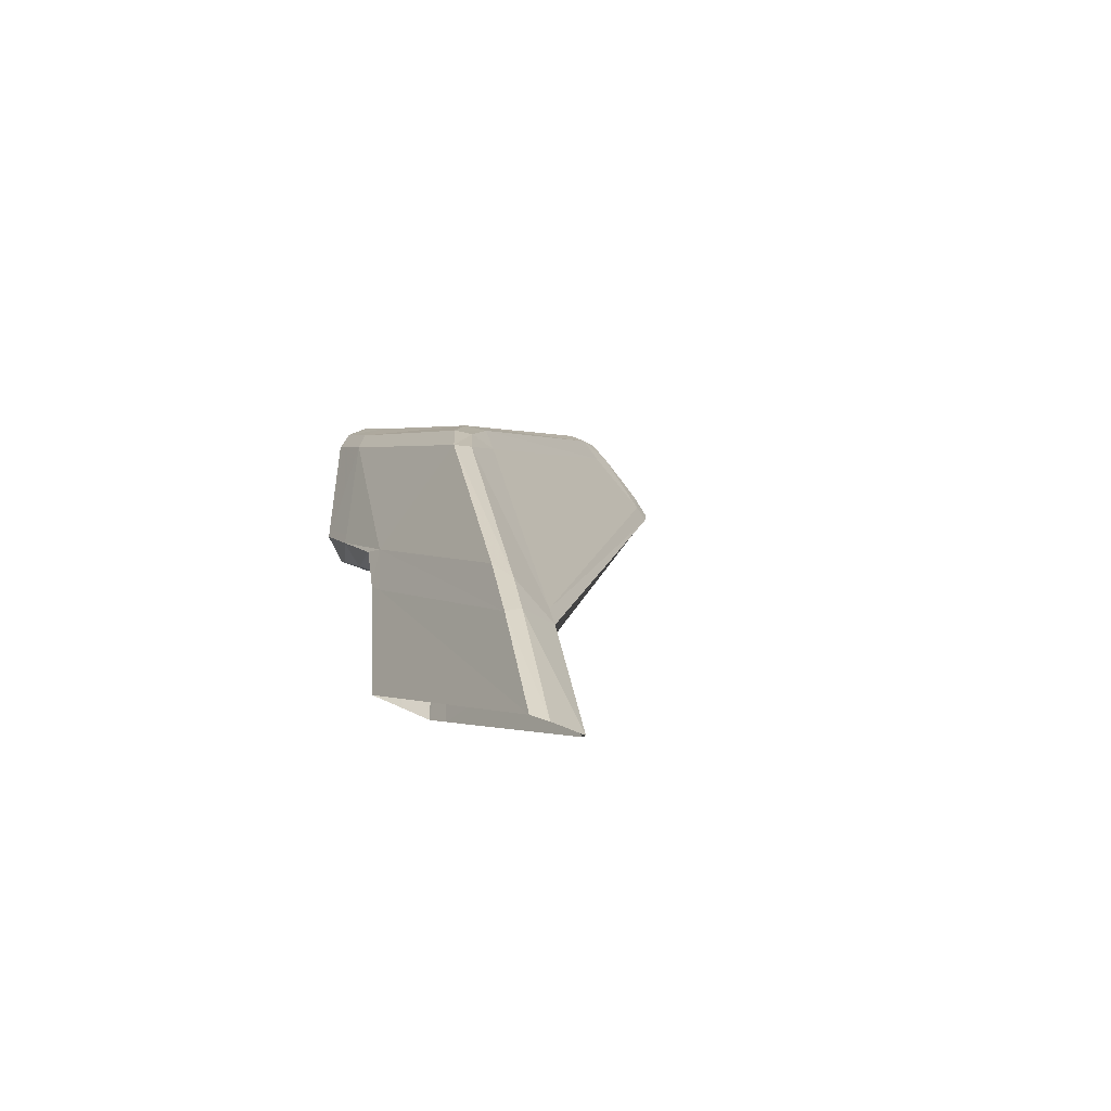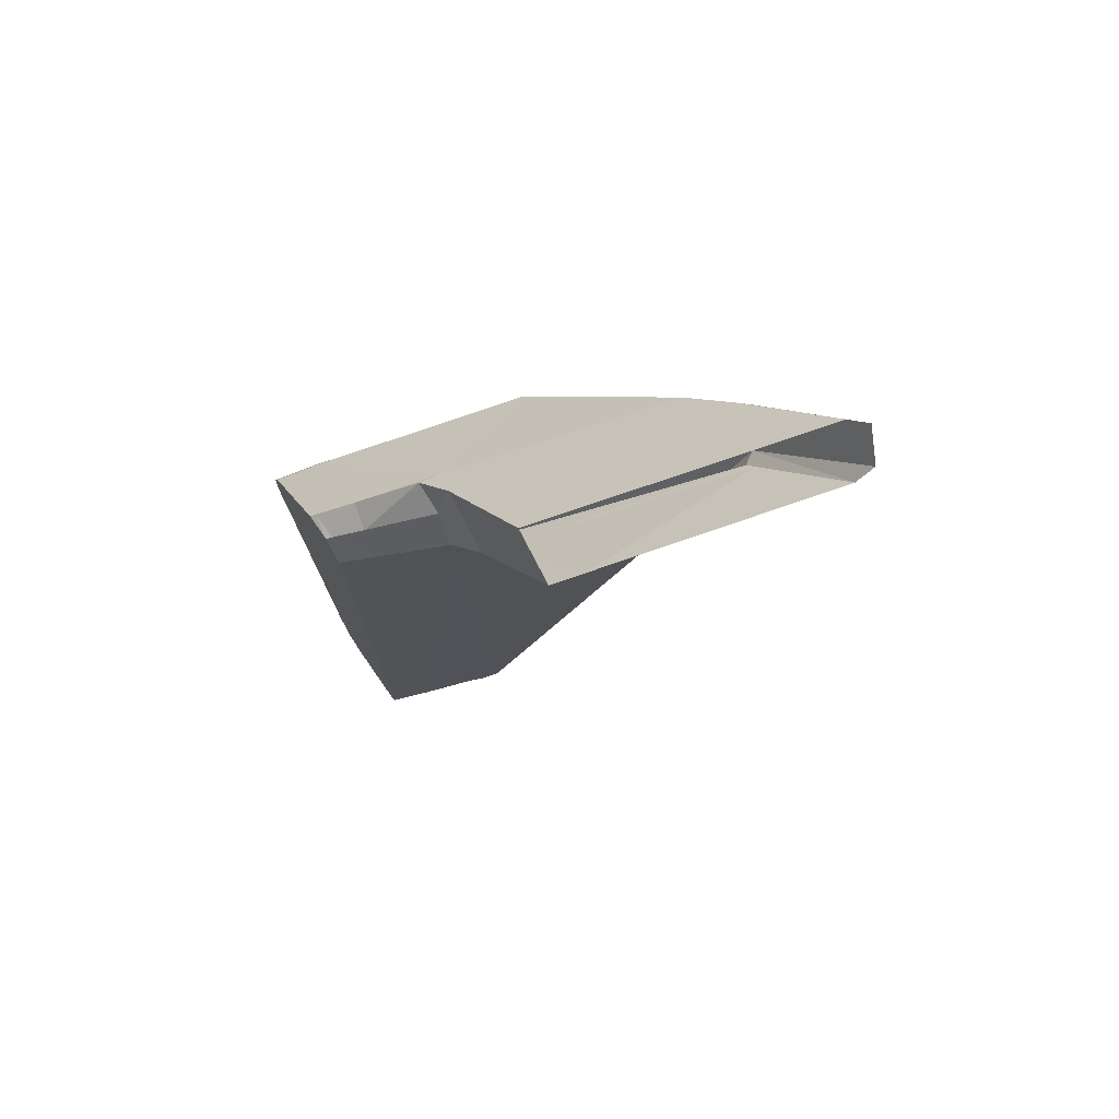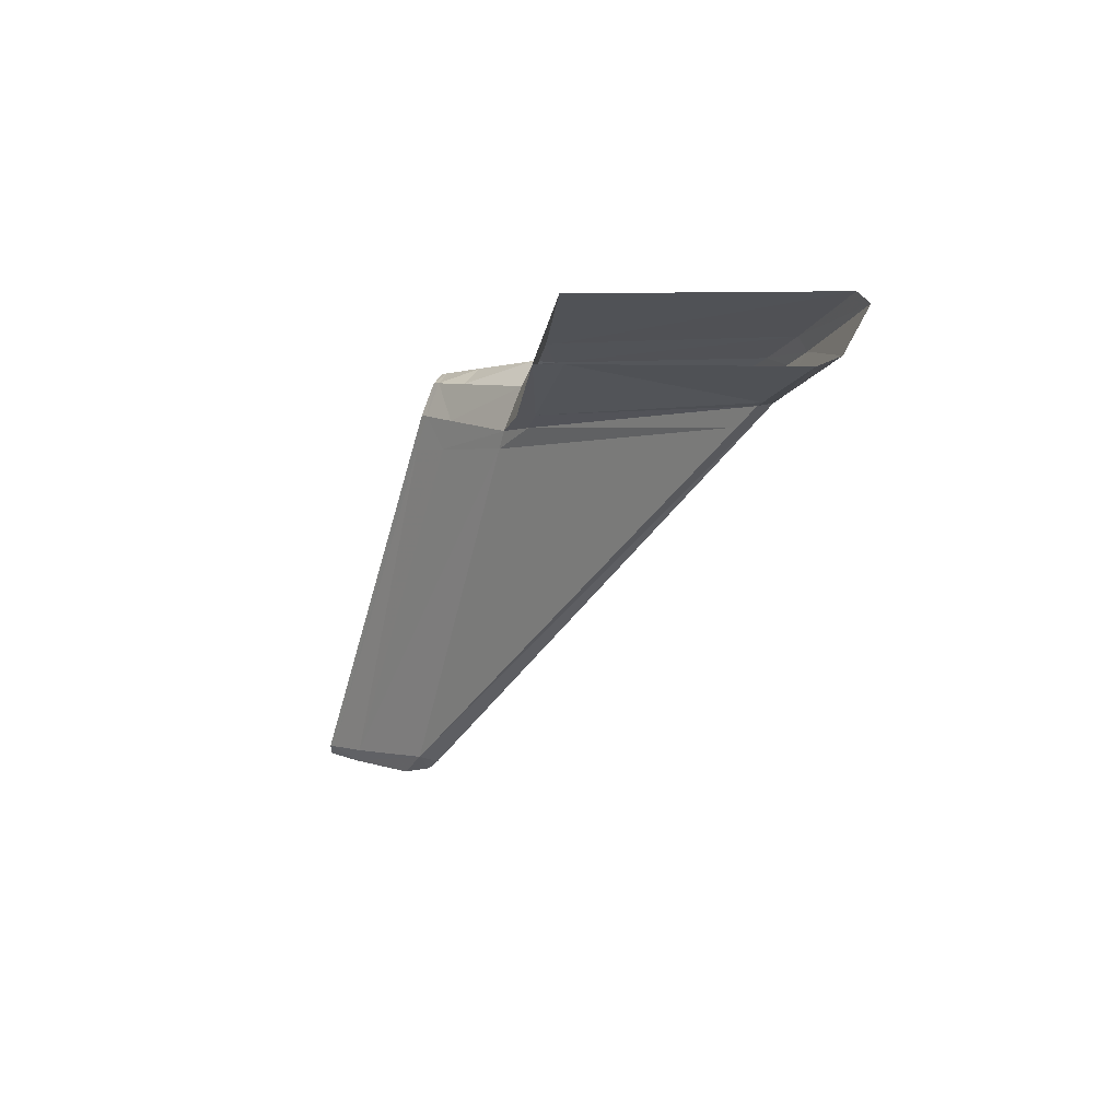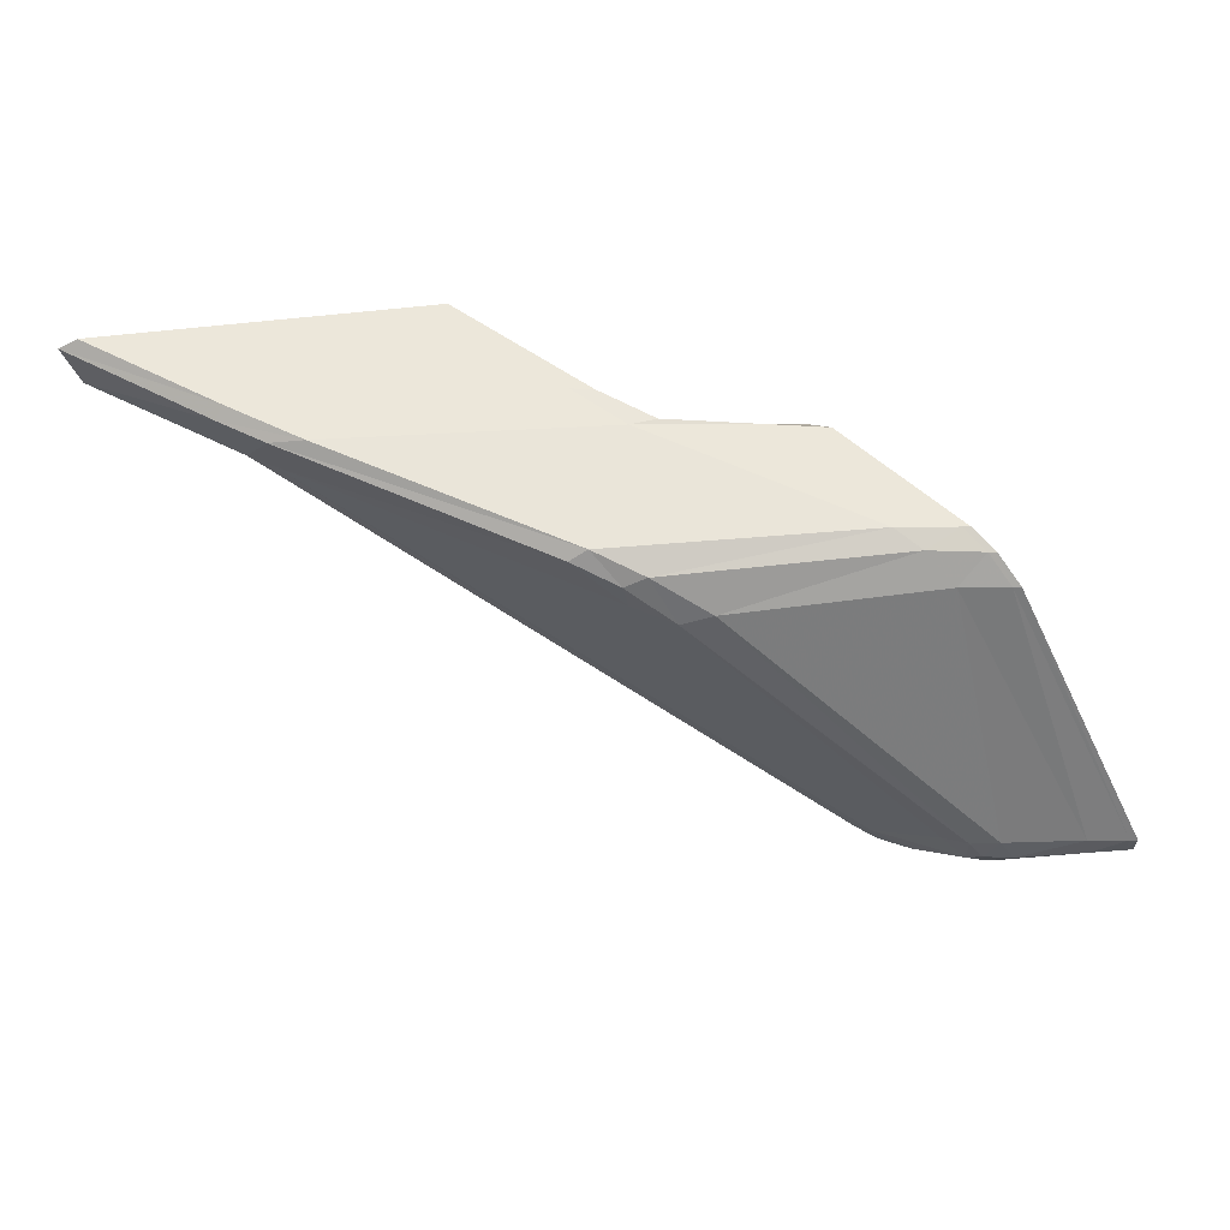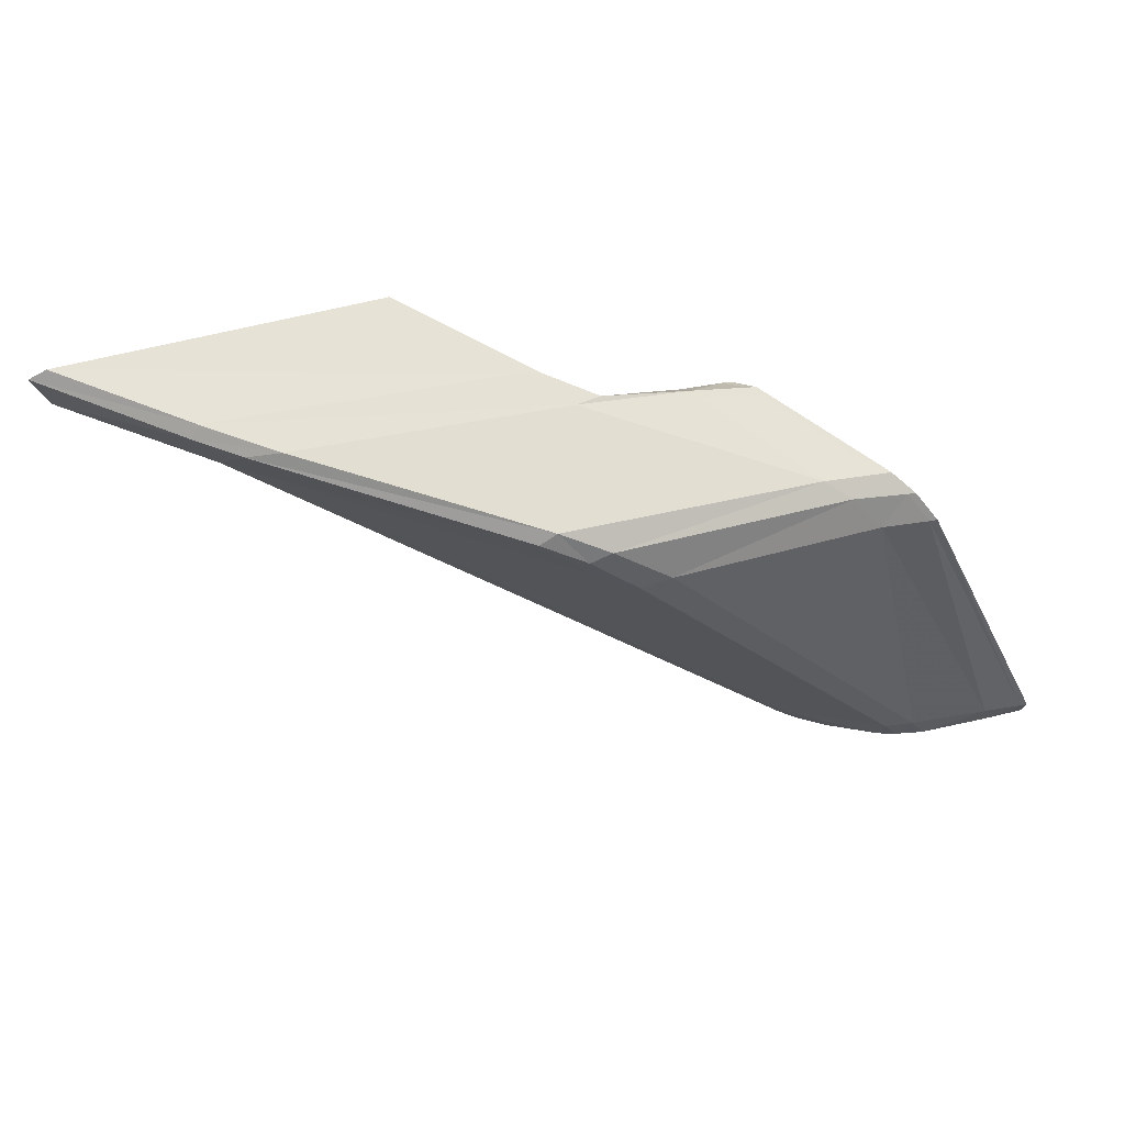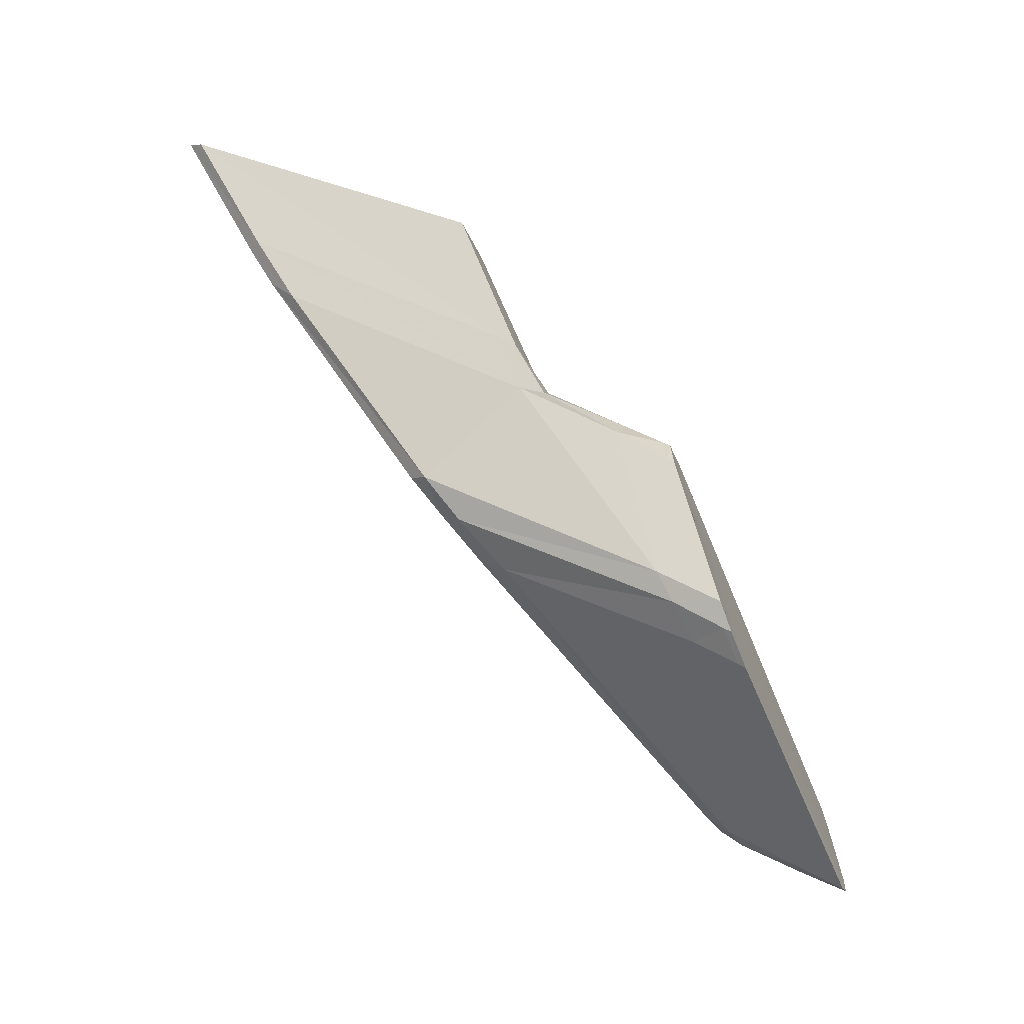
<metadata>
{"format":"obj","ext":"obj","renderer":"f3d","projection":"perspective","resolution":1024,"background":"white","views":[{"elev":-0.9,"azim":62.8,"up":"+Y"},{"elev":-30.6,"azim":33.1,"up":"+Y"},{"elev":5.4,"azim":42.7,"up":"+Z"},{"elev":32.2,"azim":168.7,"up":"+Z"},{"elev":41.1,"azim":160.0,"up":"+Z"},{"elev":47.3,"azim":-154.1,"up":"+Z"}]}
</metadata>
<code>
v 0.0901 0.0529 -0.1587
v 0.06621 0.05705 -0.1603
v 0.08551 0.05585 -0.16
v 0.06934 0.05418 -0.159
v 0.09832 0.04718 -0.1562
v 0.07569 0.04722 -0.1559
v 0.06778 0.05443 -0.1591
v 0.07538 0.04631 -0.1581
v 0.06759 0.05331 -0.1612
v 0.07506 0.0454 -0.1603
v 0.06721 0.05213 -0.1639
v 0.0691 0.05199 -0.1638
v 0.07774 0.04543 -0.1604
v 0.08911 0.05072 -0.1626
v 0.0967 0.04567 -0.1604
v 0.08895 0.05203 -0.1627
v 0.08834 0.05123 -0.1629
v 0.05008 0.0592 -0.1904
v 0.08649 0.05162 -0.1642
v 0.05113 0.06007 -0.1907
v 0.08728 0.053 -0.1631
v 0.05043 0.0611 -0.1903
v 0.06771 0.06438 -0.1685
v 0.0471 0.06541 -0.1882
v 0.06497 0.06593 -0.1693
v 0.04576 0.06698 -0.1877
v 0.06289 0.06642 -0.1686
v 0.04386 0.06755 -0.1875
v 0.04825 0.06717 -0.1679
v 0.0381 0.06792 -0.1879
v 0.04485 0.06748 -0.1681
v 0.03516 0.06799 -0.1882
v 0.04428 0.06751 -0.1681
v 0.03459 0.068 -0.1883
v 0.03488 0.0676 -0.1883
v 0.04447 0.06711 -0.1683
v 0.03474 0.06695 -0.1894
v 0.03444 0.06721 -0.1897
v 0.035 0.06723 -0.1896
v 0.03759 0.06732 -0.1894
v 0.04271 0.06719 -0.1891
v 0.04466 0.06677 -0.1891
v 0.04535 0.06547 -0.19
v 0.0479 0.06221 -0.1914
v 0.04408 0.06581 -0.1902
v 0.04706 0.06191 -0.1918
v 0.04294 0.06576 -0.1904
v 0.04568 0.06207 -0.1919
v 0.03785 0.06585 -0.1905
v 0.03984 0.06253 -0.1919
v 0.03729 0.06261 -0.1918
v 0.03554 0.06582 -0.1906
v 0.03497 0.06581 -0.1906
v 0.03522 0.06572 -0.1902
v 0.03691 0.06264 -0.1914
v 0.03672 0.06262 -0.1918
v 0.03778 0.06133 -0.1915
v 0.0377 0.06113 -0.1919
v 0.03868 0.06043 -0.1907
v 0.0388 0.06006 -0.191
v 0.05403 0.05606 -0.1641
v 0.05427 0.05565 -0.1641
v 0.05281 0.05606 -0.1667
v 0.05453 0.0566 -0.1621
v 0.05488 0.0563 -0.1618
v 0.05367 0.05812 -0.1616
v 0.05381 0.05823 -0.1612
v 0.05322 0.05889 -0.1615
v 0.05319 0.05866 -0.1619
v 0.04714 0.06535 -0.1651
v 0.04713 0.06562 -0.1647
v 0.05823 0.05767 -0.1608
v 0.05438 0.05816 -0.1611
v 0.0477 0.0656 -0.1647
v 0.05379 0.05881 -0.1614
v 0.05789 0.05824 -0.161
v 0.05545 0.05624 -0.1618
v 0.0584 0.05589 -0.1619
v 0.06437 0.05688 -0.1602
v 0.06483 0.05513 -0.1619
v 0.06368 0.05454 -0.165
v 0.06676 0.05377 -0.1647
v 0.063 0.05477 -0.1663
v 0.04258 0.05976 -0.1909
v 0.0565 0.0556 -0.1666
v 0.05338 0.05599 -0.1667
v 0.03937 0.06001 -0.191
v 0.04109 0.06088 -0.1921
v 0.03827 0.06109 -0.1919
v 0.05484 0.05558 -0.1642
v 0.05769 0.05524 -0.1645
v 0.04743 0.06021 -0.192
v 0.04966 0.06058 -0.1915
v 0.05192 0.06533 -0.1644
v 0.0502 0.06642 -0.1655
v 0.04634 0.06674 -0.1659
v 0.04577 0.06678 -0.166
v 0.04588 0.06642 -0.1663
v 0.0668 0.0657 -0.1659
v 0.06826 0.06535 -0.1666
v 0.07132 0.06423 -0.1651
v 0.08778 0.05495 -0.1604
v 0.09066 0.05309 -0.1596
v 0.09835 0.04589 -0.1598
v 0.09955 0.04684 -0.157
v 0.07011 0.0644 -0.1643
v 0.03522 0.06572 -0.1902
v 0.03778 0.06133 -0.1915
v 0.03691 0.06264 -0.1914
v 0.03868 0.06043 -0.1907
v 0.05403 0.05606 -0.1641
v 0.04447 0.06711 -0.1683
v 0.03474 0.06695 -0.1894
v 0.03488 0.0676 -0.1883
v 0.05453 0.0566 -0.1621
v 0.05367 0.05812 -0.1616
v 0.04588 0.06642 -0.1663
v 0.05319 0.05866 -0.1619
v 0.04714 0.06535 -0.1651
f 1 2 3
f 2 1 4
f 5 4 1
f 6 4 5
f 4 6 7
f 8 7 6
f 7 8 9
f 10 9 8
f 9 10 11
f 10 12 11
f 12 10 13
f 13 14 12
f 14 13 15
f 17 14 16
f 16 14 15
f 18 19 16
f 16 19 17
f 16 20 18
f 21 20 16
f 20 21 22
f 24 22 23
f 23 22 21
f 25 24 23
f 24 25 26
f 27 26 25
f 26 27 28
f 29 28 27
f 28 29 30
f 31 30 29
f 30 31 32
f 33 32 31
f 32 33 34
f 34 33 35
f 35 33 36
f 35 37 34
f 38 34 37
f 39 34 38
f 34 39 32
f 40 32 39
f 32 40 30
f 41 30 40
f 30 41 28
f 42 28 41
f 28 42 26
f 43 26 42
f 26 43 24
f 43 22 24
f 22 43 44
f 45 44 43
f 44 45 46
f 47 46 45
f 46 47 48
f 49 48 47
f 48 49 50
f 49 51 50
f 51 49 52
f 40 52 49
f 52 40 39
f 39 53 52
f 53 39 38
f 38 54 53
f 38 37 54
f 55 53 54
f 53 55 56
f 56 55 57
f 56 57 58
f 58 57 59
f 58 59 60
f 61 63 59
f 61 62 63
f 59 63 60
f 64 62 61
f 62 64 65
f 66 65 64
f 65 66 67
f 67 66 68
f 68 66 69
f 68 69 70
f 68 70 71
f 75 67 73
f 68 67 75
f 75 74 68
f 76 75 73
f 72 76 73
f 72 77 73
f 77 72 78
f 79 78 72
f 78 79 80
f 7 80 79
f 80 7 9
f 9 81 80
f 81 9 11
f 11 82 81
f 82 11 12
f 12 17 82
f 17 12 14
f 82 17 19
f 82 19 83
f 18 83 19
f 84 83 18
f 83 84 85
f 84 86 85
f 86 84 87
f 88 87 84
f 87 88 89
f 50 89 88
f 89 50 51
f 51 58 89
f 58 51 56
f 52 56 51
f 56 52 53
f 58 60 89
f 87 89 60
f 63 87 60
f 87 63 86
f 62 86 63
f 86 62 90
f 65 90 62
f 90 65 77
f 65 73 77
f 73 65 67
f 77 91 90
f 80 91 78
f 78 91 77
f 91 80 81
f 90 91 85
f 85 91 81
f 90 85 86
f 85 81 83
f 82 83 81
f 92 50 88
f 50 92 48
f 92 46 48
f 92 93 46
f 18 93 92
f 93 18 20
f 22 93 20
f 93 22 44
f 44 46 93
f 88 18 92
f 18 88 84
f 2 7 79
f 7 2 4
f 72 2 79
f 72 76 2
f 2 76 94
f 75 94 76
f 94 75 74
f 74 95 94
f 95 74 96
f 71 96 74
f 96 71 97
f 71 98 97
f 98 71 70
f 36 97 98
f 97 36 33
f 31 97 33
f 97 31 96
f 29 96 31
f 96 29 95
f 27 95 29
f 95 27 99
f 25 99 27
f 99 25 100
f 23 100 25
f 100 23 101
f 21 101 23
f 101 21 102
f 16 102 21
f 102 16 103
f 104 103 16
f 103 104 105
f 105 1 103
f 1 105 5
f 3 103 1
f 103 3 102
f 106 102 3
f 102 106 101
f 106 100 101
f 100 106 99
f 94 99 106
f 99 94 95
f 2 94 106
f 2 106 3
f 16 15 104
f 74 68 71
f 47 40 49
f 40 47 41
f 47 45 41
f 41 45 42
f 45 43 42
f 107 108 109
f 107 110 108
f 107 111 110
f 107 112 111
f 107 113 112
f 112 113 114
f 111 112 115
f 115 112 116
f 116 112 117
f 118 117 119

</code>
